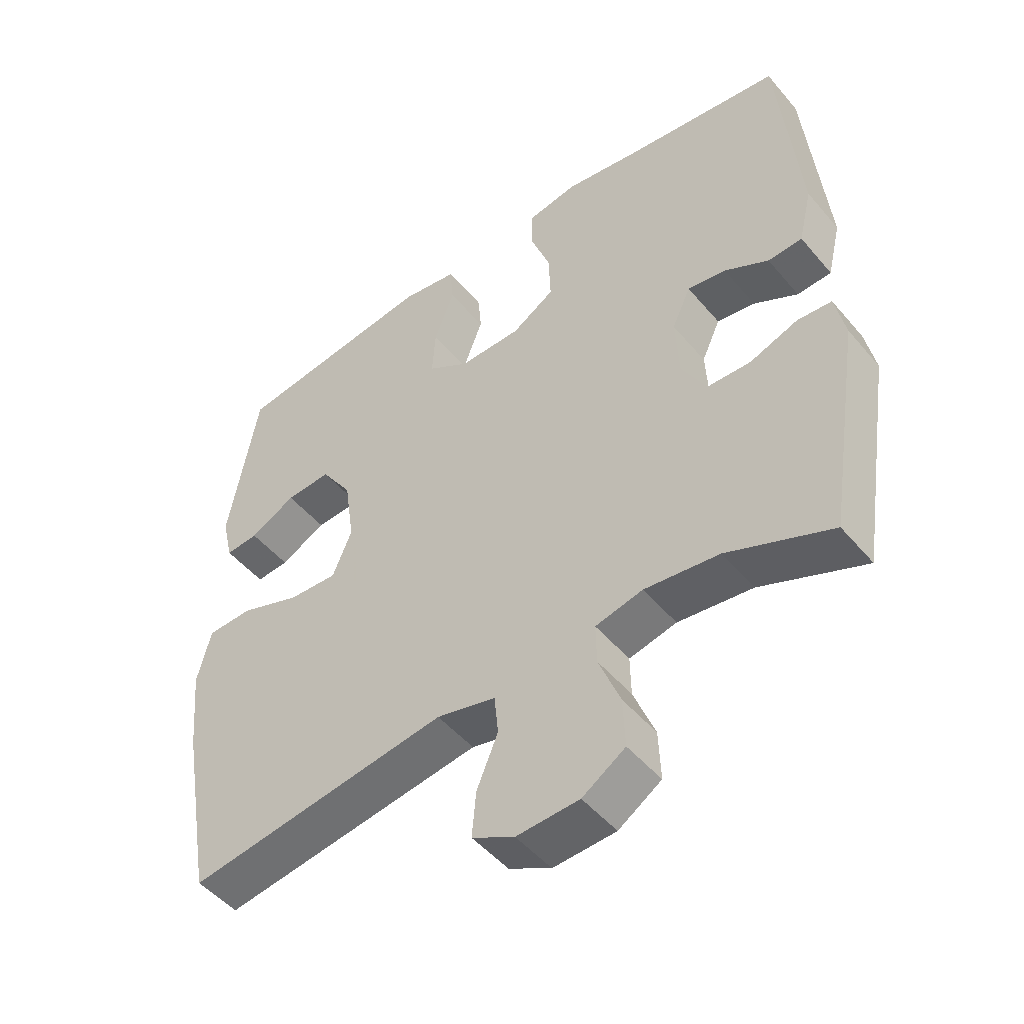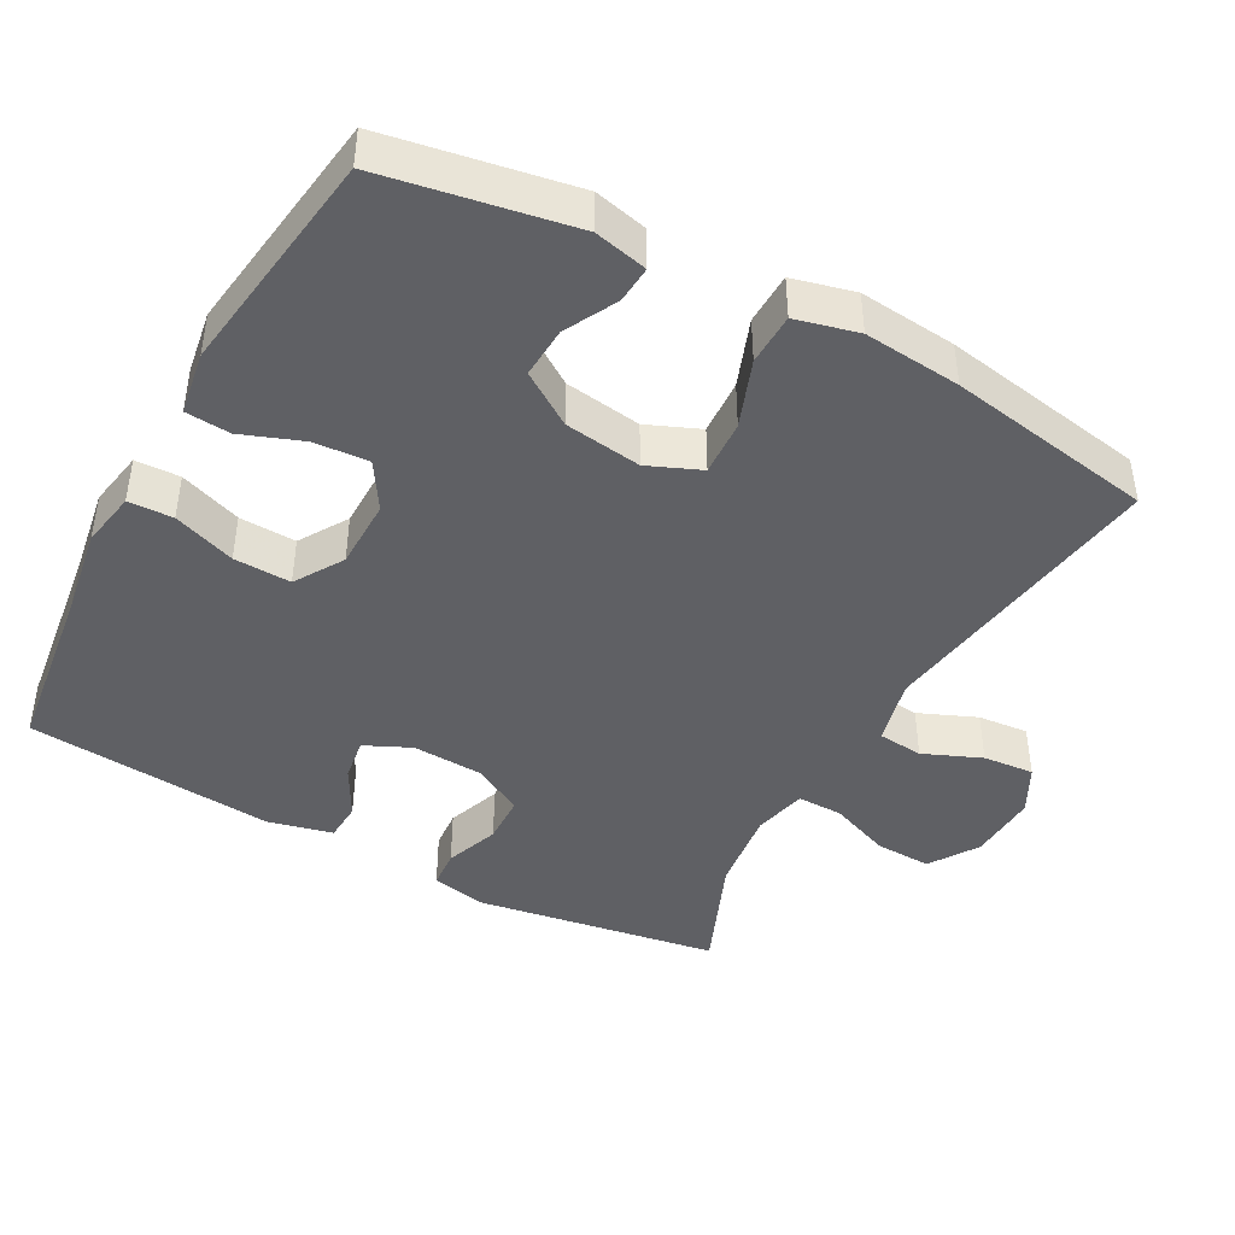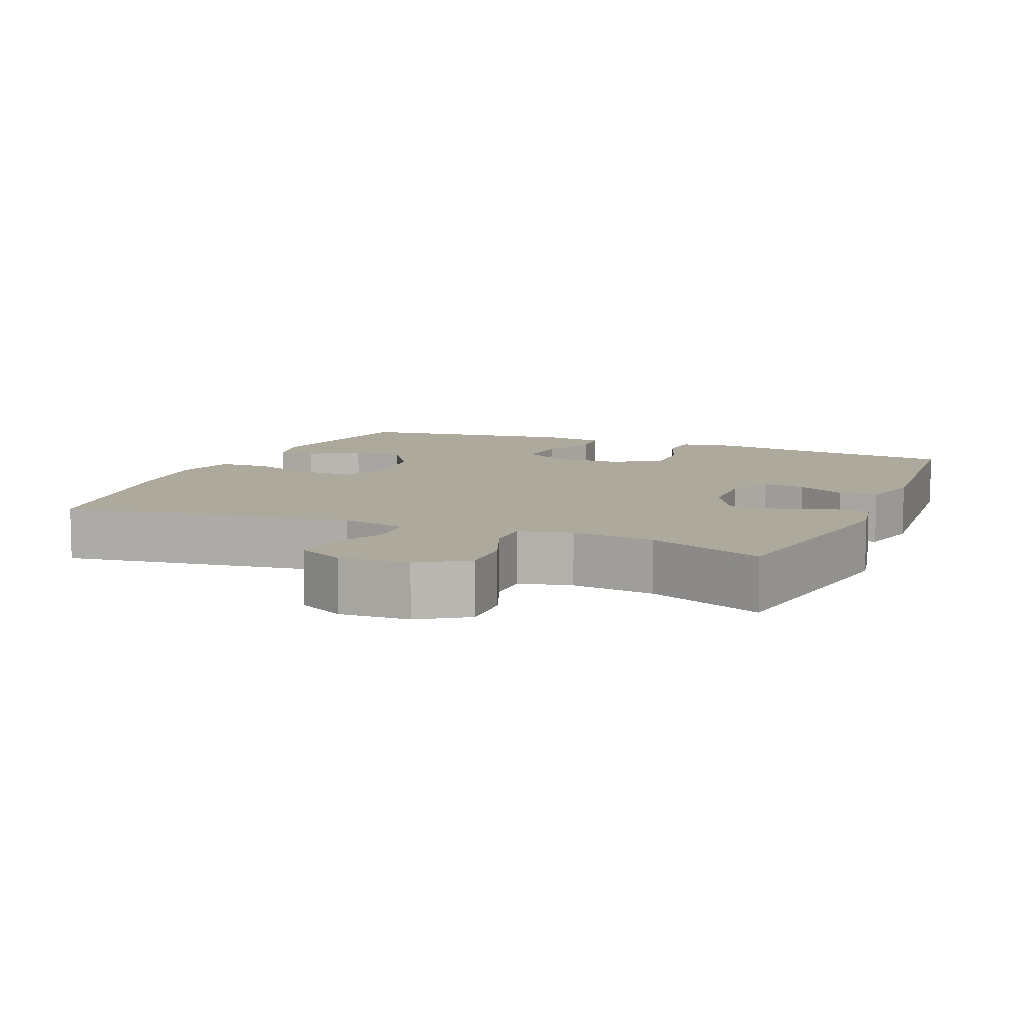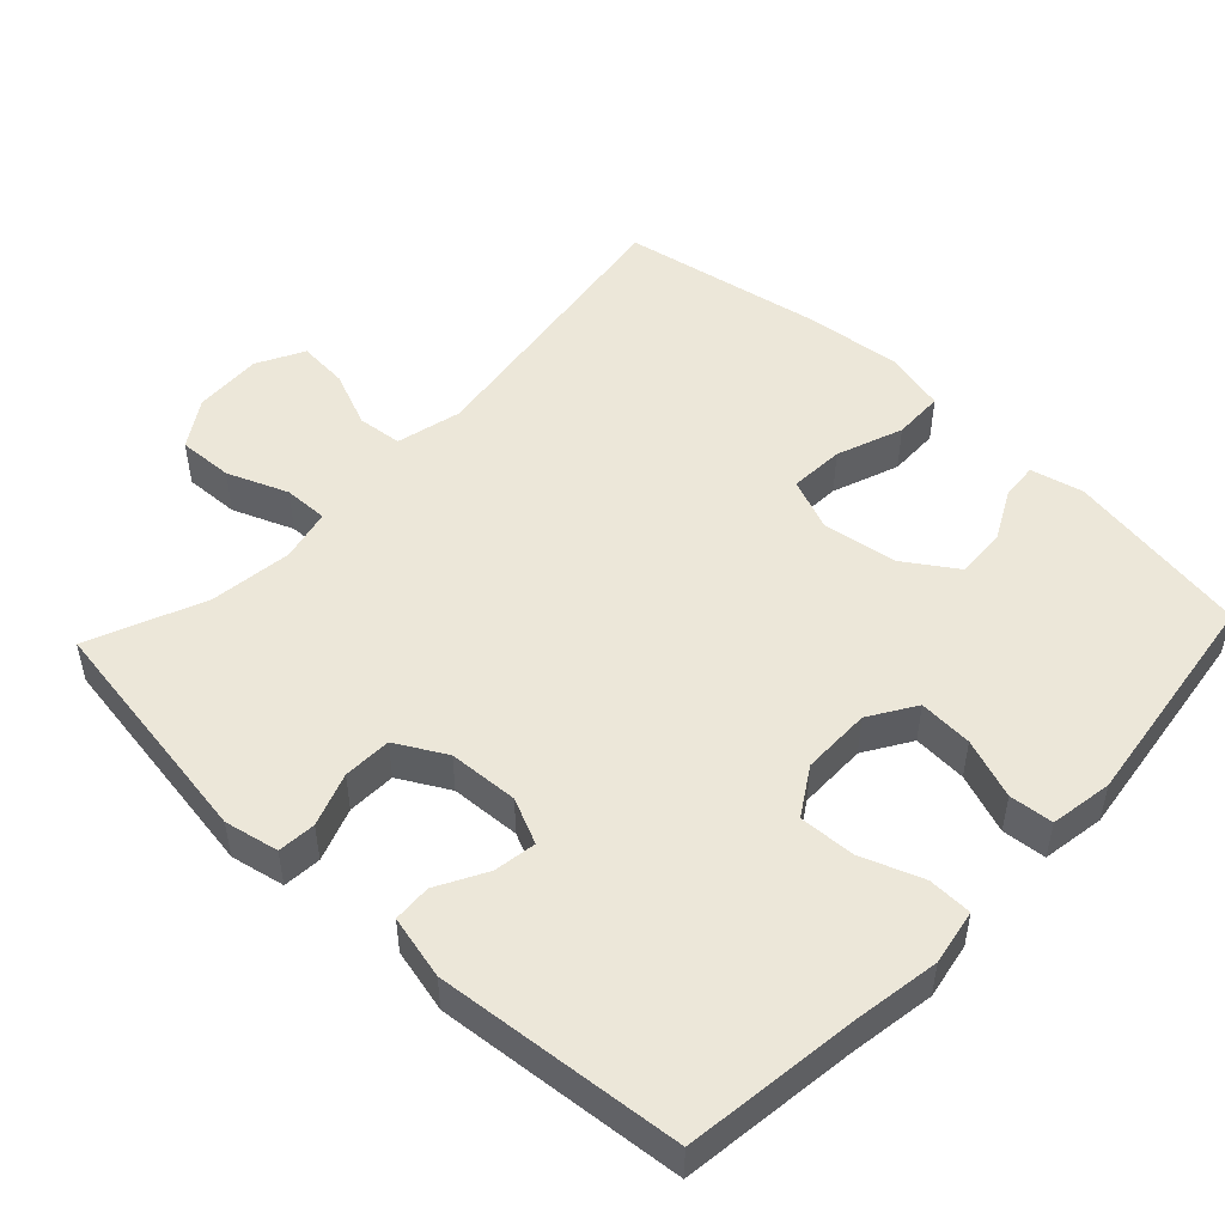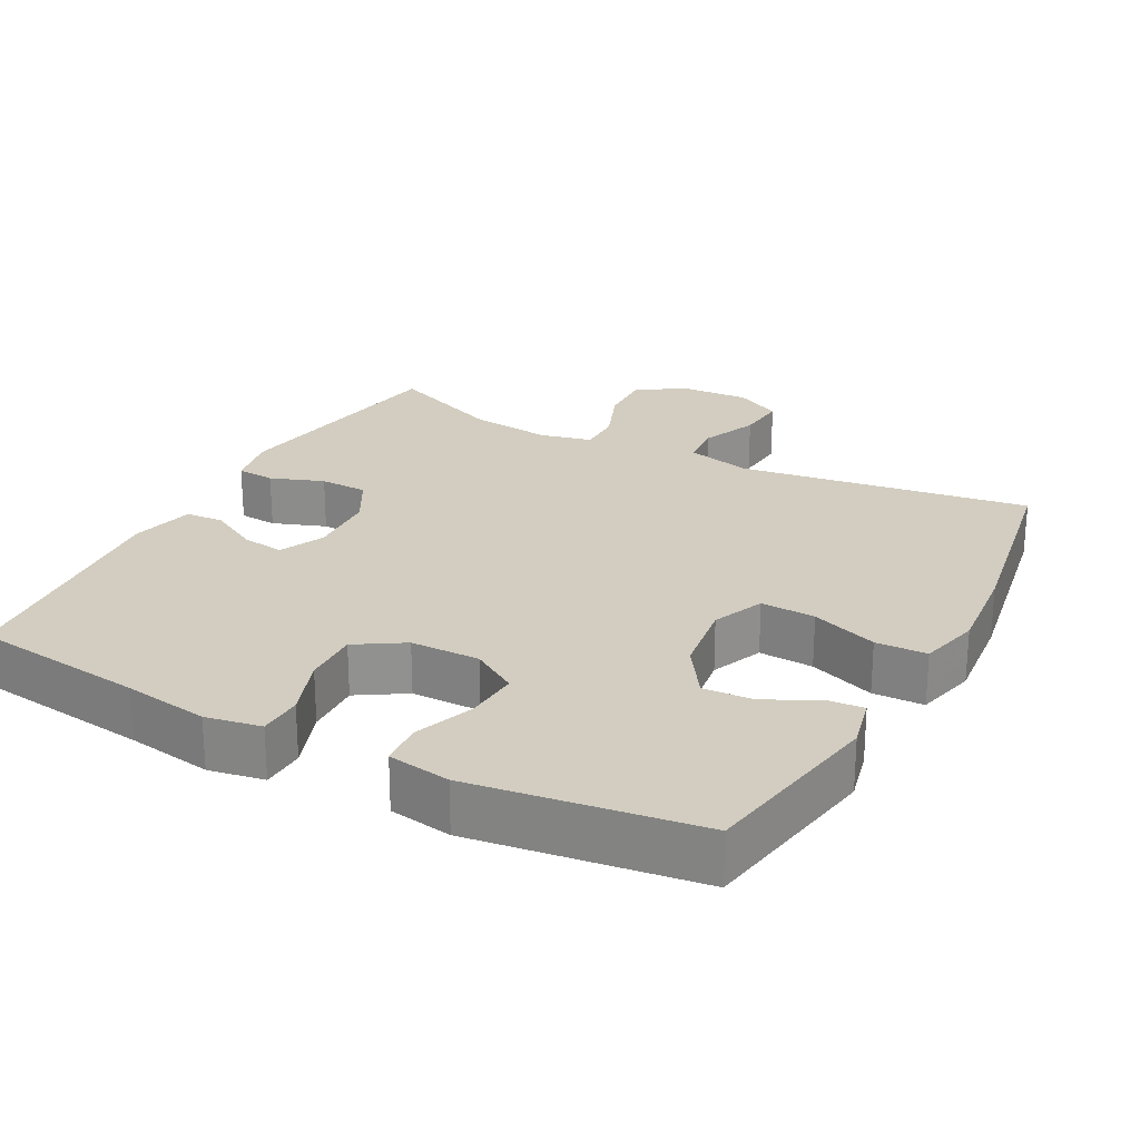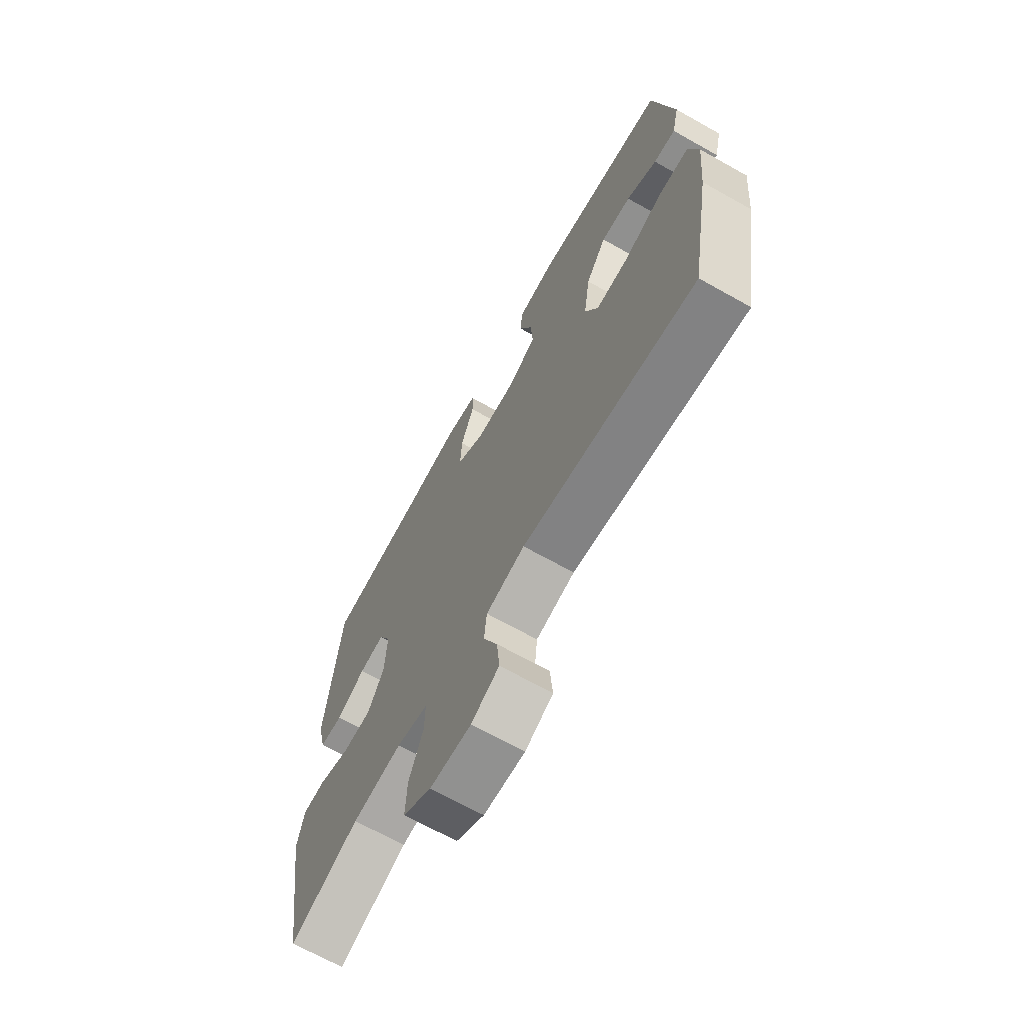
<metadata>
{"format":"obj","ext":"obj","renderer":"f3d","projection":"perspective","resolution":1024,"background":"white","views":[{"elev":-49.2,"azim":-141.7,"up":"+Z"},{"elev":-43.5,"azim":61.5,"up":"+Y"},{"elev":8.8,"azim":-157.3,"up":"+Y"},{"elev":49.7,"azim":-46.8,"up":"+Y"},{"elev":24.4,"azim":28.1,"up":"+Y"},{"elev":-68.7,"azim":60.7,"up":"+Z"}]}
</metadata>
<code>
v 0.5 0.07 0.5
v 0.545 0.07 0.242
v 0.528 0.07 0.169
v 0.477 0.07 0.173
v 0.406 0.07 0.21
v 0.336 0.07 0.214
v 0.288 0.07 0.142
v 0.273 0.07 0.037
v 0.303 0.07 -0.035
v 0.379 0.07 -0.031
v 0.471 0.07 0.003
v 0.542 0.07 0.001
v 0.563 0.07 -0.084
v 0.55 0.07 -0.217
v 0.5 0.07 -0.5
v 0.096 0.07 -0.441
v 0.005 0.07 -0.463
v -0.001 0.07 -0.525
v 0.032 0.07 -0.604
v 0.038 0.07 -0.674
v -0.027 0.07 -0.708
v -0.123 0.07 -0.703
v -0.189 0.07 -0.66
v -0.186 0.07 -0.583
v -0.153 0.07 -0.499
v -0.152 0.07 -0.437
v -0.225 0.07 -0.42
v -0.34 0.07 -0.434
v -0.5 0.07 -0.5
v -0.553 0.07 -0.168
v -0.538 0.07 -0.093
v -0.485 0.07 -0.089
v -0.411 0.07 -0.116
v -0.344 0.07 -0.114
v -0.306 0.07 -0.045
v -0.301 0.07 0.052
v -0.33 0.07 0.115
v -0.389 0.07 0.106
v -0.457 0.07 0.069
v -0.51 0.07 0.072
v -0.531 0.07 0.16
v -0.5 0.07 0.5
v -0.259 0.07 0.531
v -0.14 0.07 0.55
v -0.063 0.07 0.536
v -0.061 0.07 0.475
v -0.092 0.07 0.39
v -0.095 0.07 0.312
v -0.029 0.07 0.271
v 0.067 0.07 0.27
v 0.131 0.07 0.31
v 0.126 0.07 0.385
v 0.095 0.07 0.468
v 0.1 0.07 0.529
v 0.187 0.07 0.543
v 0.5 0 0.5
v 0.545 0 0.242
v 0.528 0 0.169
v 0.477 0 0.173
v 0.406 0 0.21
v 0.336 0 0.214
v 0.288 0 0.142
v 0.273 0 0.037
v 0.303 0 -0.035
v 0.379 0 -0.031
v 0.471 0 0.003
v 0.542 0 0.001
v 0.563 0 -0.084
v 0.55 0 -0.217
v 0.5 0 -0.5
v 0.096 0 -0.441
v 0.005 0 -0.463
v -0.001 0 -0.525
v 0.032 0 -0.604
v 0.038 0 -0.674
v -0.027 0 -0.708
v -0.123 0 -0.703
v -0.189 0 -0.66
v -0.186 0 -0.583
v -0.153 0 -0.499
v -0.152 0 -0.437
v -0.225 0 -0.42
v -0.34 0 -0.434
v -0.5 0 -0.5
v -0.553 0 -0.168
v -0.538 0 -0.093
v -0.485 0 -0.089
v -0.411 0 -0.116
v -0.344 0 -0.114
v -0.306 0 -0.045
v -0.301 0 0.052
v -0.33 0 0.115
v -0.389 0 0.106
v -0.457 0 0.069
v -0.51 0 0.072
v -0.531 0 0.16
v -0.5 0 0.5
v -0.259 0 0.531
v -0.14 0 0.55
v -0.063 0 0.536
v -0.061 0 0.475
v -0.092 0 0.39
v -0.095 0 0.312
v -0.029 0 0.271
v 0.067 0 0.27
v 0.131 0 0.31
v 0.126 0 0.385
v 0.095 0 0.468
v 0.1 0 0.529
v 0.187 0 0.543
f 52 53 54 55
f 51 52 55 1
f 50 51 1 2
f 49 50 2
f 44 45 46 47
f 43 44 47 48
f 42 43 48
f 41 42 48 49
f 38 39 40 41
f 37 38 41 49
f 30 31 32 33
f 28 29 30 33
f 27 28 33 34
f 26 27 34 35
f 22 23 24 25
f 22 25 26
f 21 22 26
f 18 19 20 21
f 17 18 21 26
f 16 17 26 35
f 10 11 12 13
f 9 10 13 14
f 2 3 4 5
f 2 5 6
f 49 2 6
f 36 37 49 6
f 35 36 6 7
f 16 35 7 8
f 9 14 15 16
f 8 9 16
f 110 109 108 107
f 56 110 107 106
f 57 56 106 105
f 57 105 104
f 102 101 100 99
f 103 102 99 98
f 103 98 97
f 104 103 97 96
f 96 95 94 93
f 104 96 93 92
f 88 87 86 85
f 88 85 84 83
f 89 88 83 82
f 90 89 82 81
f 80 79 78 77
f 81 80 77
f 81 77 76
f 76 75 74 73
f 81 76 73 72
f 90 81 72 71
f 68 67 66 65
f 69 68 65 64
f 60 59 58 57
f 61 60 57
f 61 57 104
f 61 104 92 91
f 62 61 91 90
f 63 62 90 71
f 71 70 69 64
f 71 64 63
f 1 56 57 2
f 2 57 58 3
f 3 58 59 4
f 4 59 60 5
f 5 60 61 6
f 6 61 62 7
f 7 62 63 8
f 8 63 64 9
f 9 64 65 10
f 10 65 66 11
f 11 66 67 12
f 12 67 68 13
f 13 68 69 14
f 14 69 70 15
f 15 70 71 16
f 16 71 72 17
f 17 72 73 18
f 18 73 74 19
f 19 74 75 20
f 20 75 76 21
f 21 76 77 22
f 22 77 78 23
f 23 78 79 24
f 24 79 80 25
f 25 80 81 26
f 26 81 82 27
f 27 82 83 28
f 28 83 84 29
f 29 84 85 30
f 30 85 86 31
f 31 86 87 32
f 32 87 88 33
f 33 88 89 34
f 34 89 90 35
f 35 90 91 36
f 36 91 92 37
f 37 92 93 38
f 38 93 94 39
f 39 94 95 40
f 40 95 96 41
f 41 96 97 42
f 42 97 98 43
f 43 98 99 44
f 44 99 100 45
f 45 100 101 46
f 46 101 102 47
f 47 102 103 48
f 48 103 104 49
f 49 104 105 50
f 50 105 106 51
f 51 106 107 52
f 52 107 108 53
f 53 108 109 54
f 54 109 110 55
f 55 110 56 1

</code>
